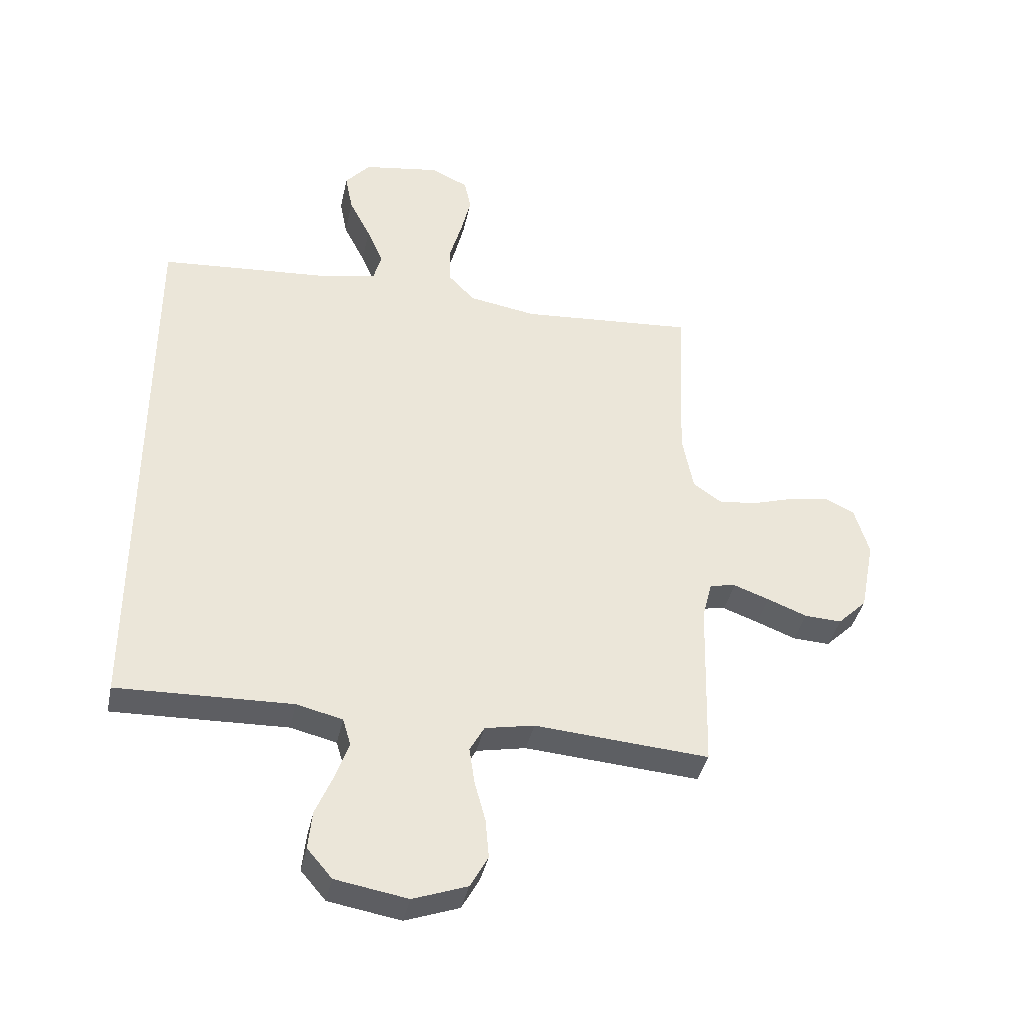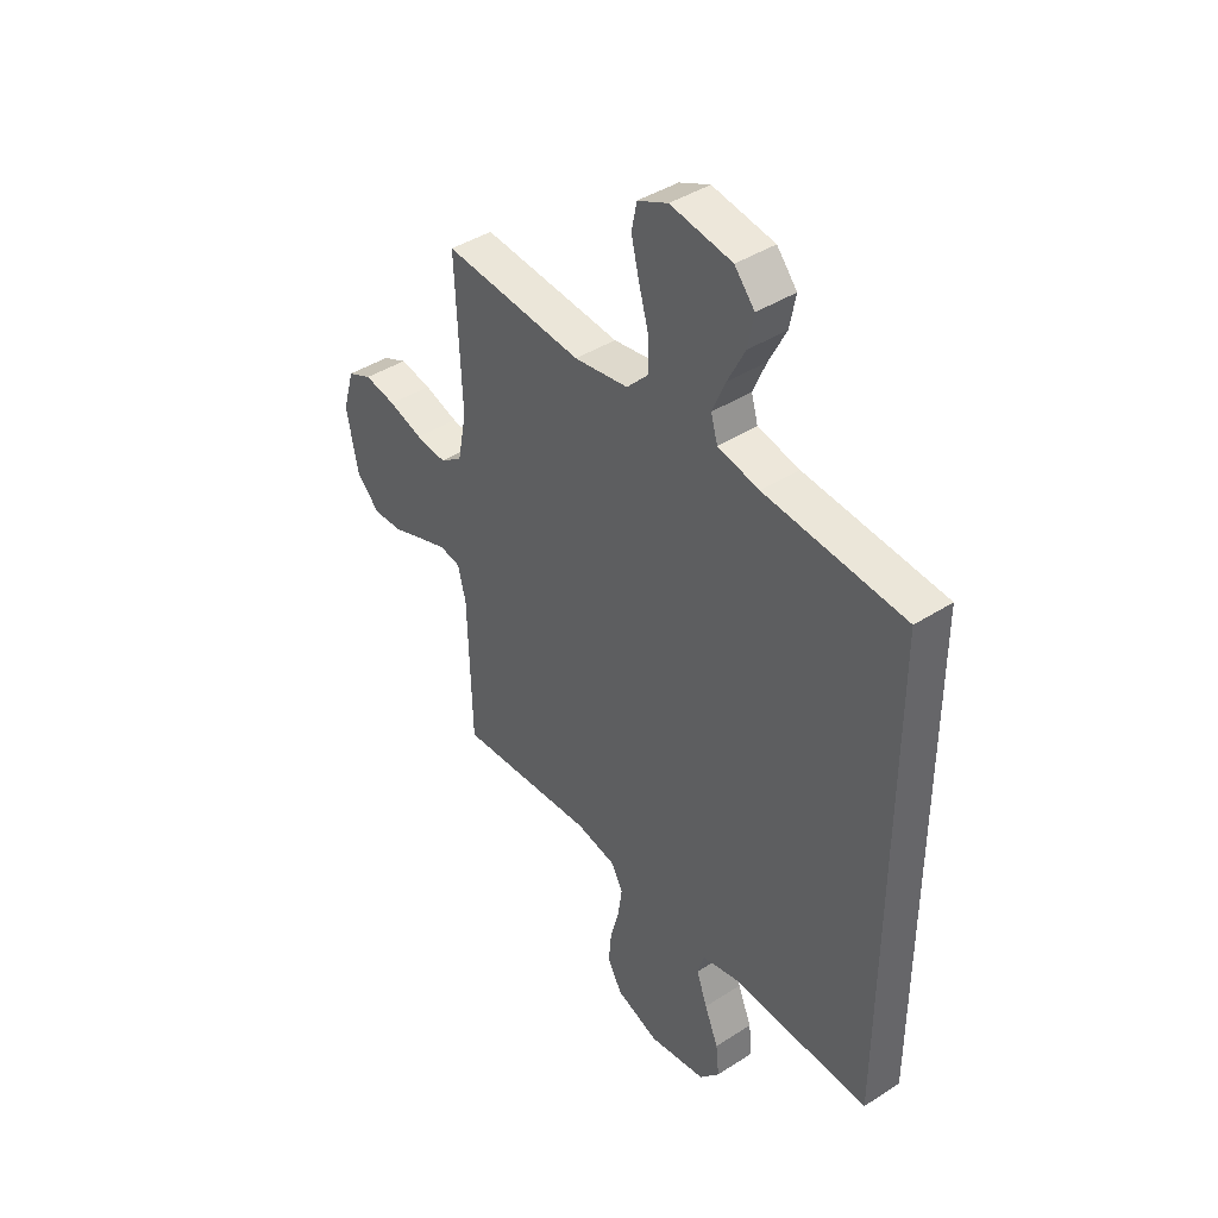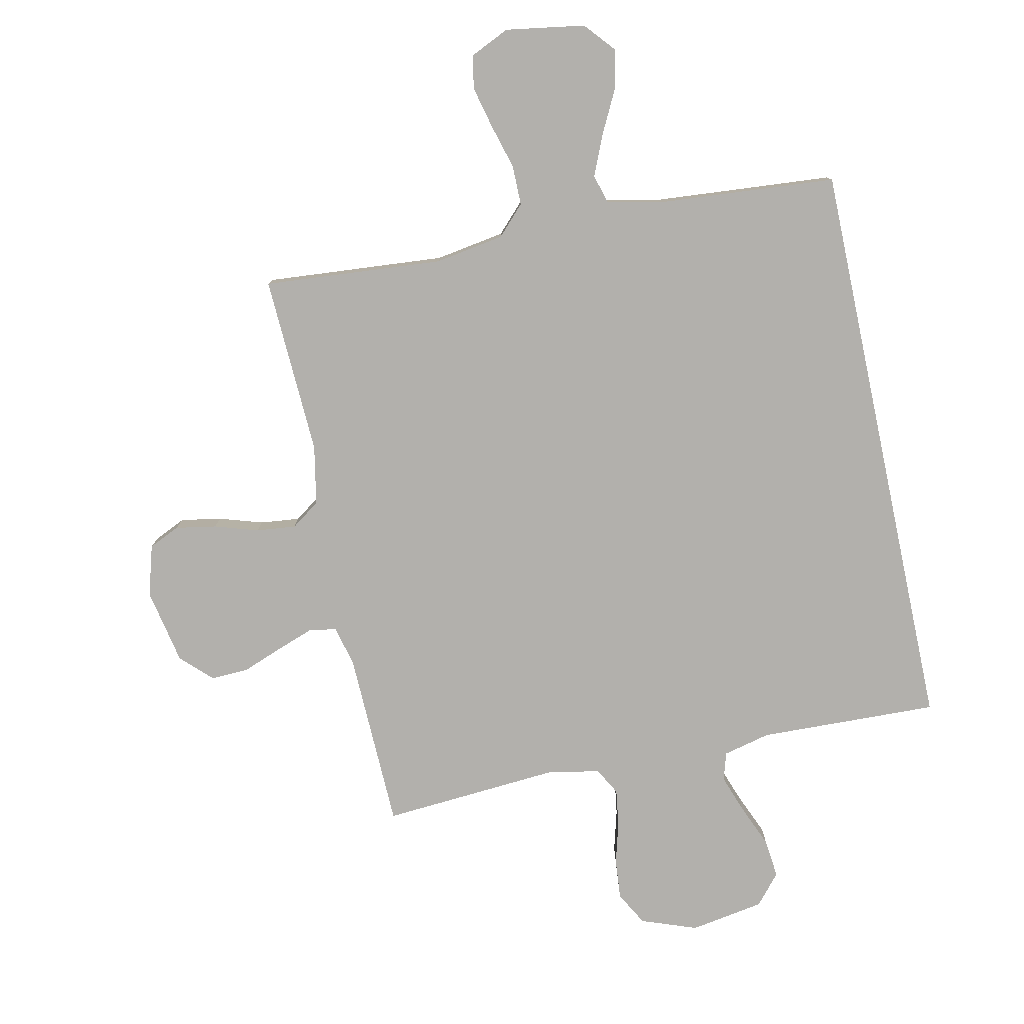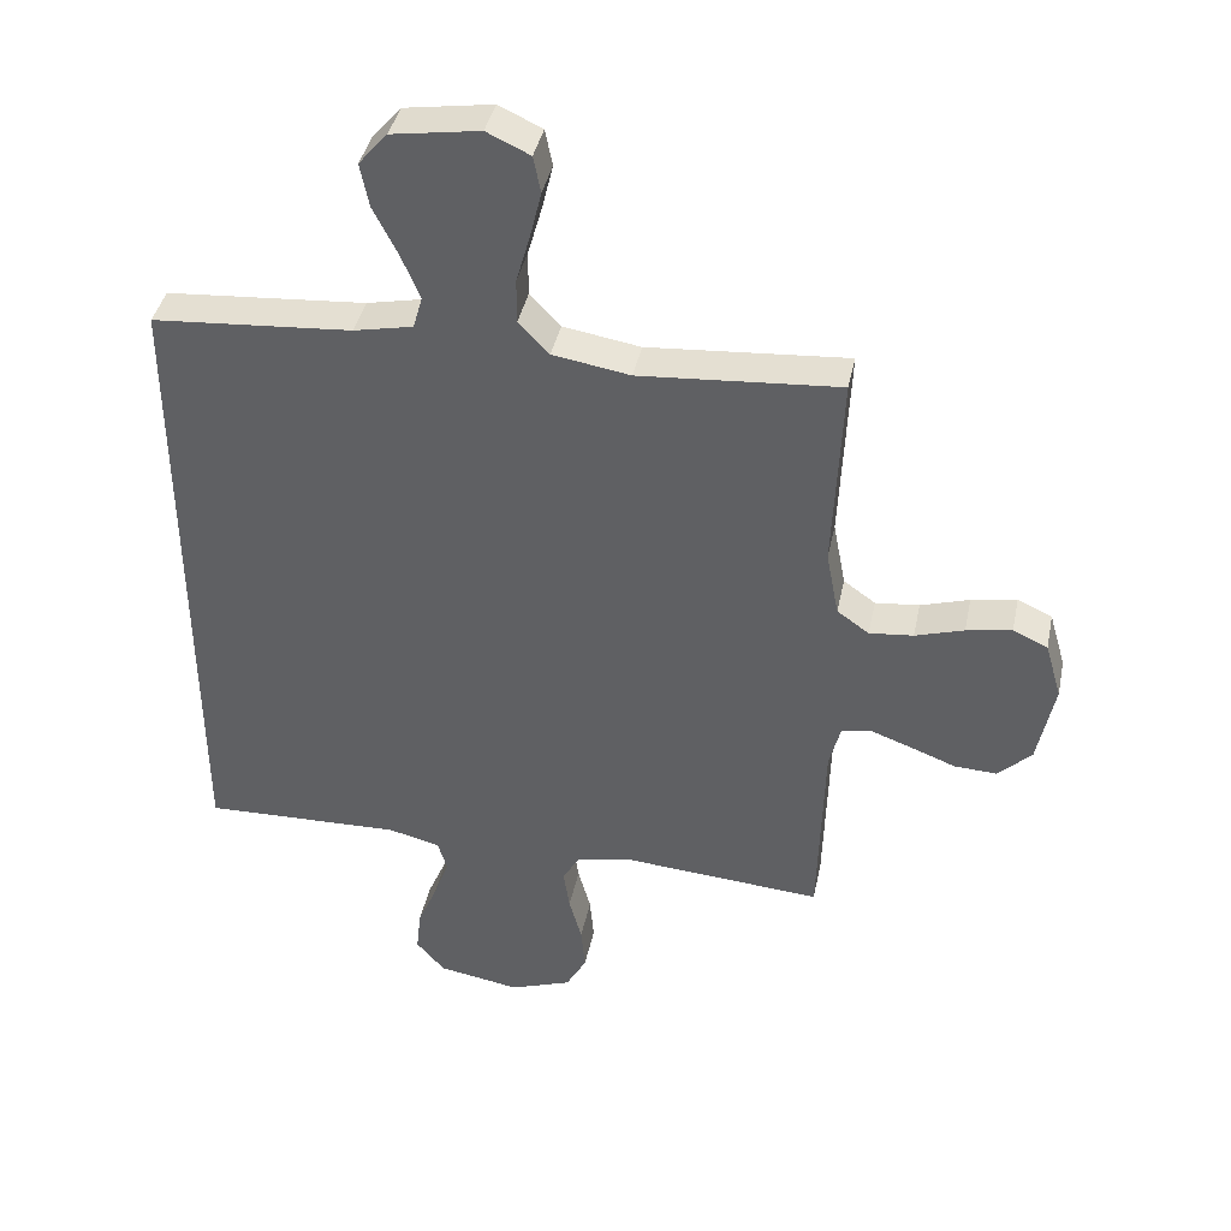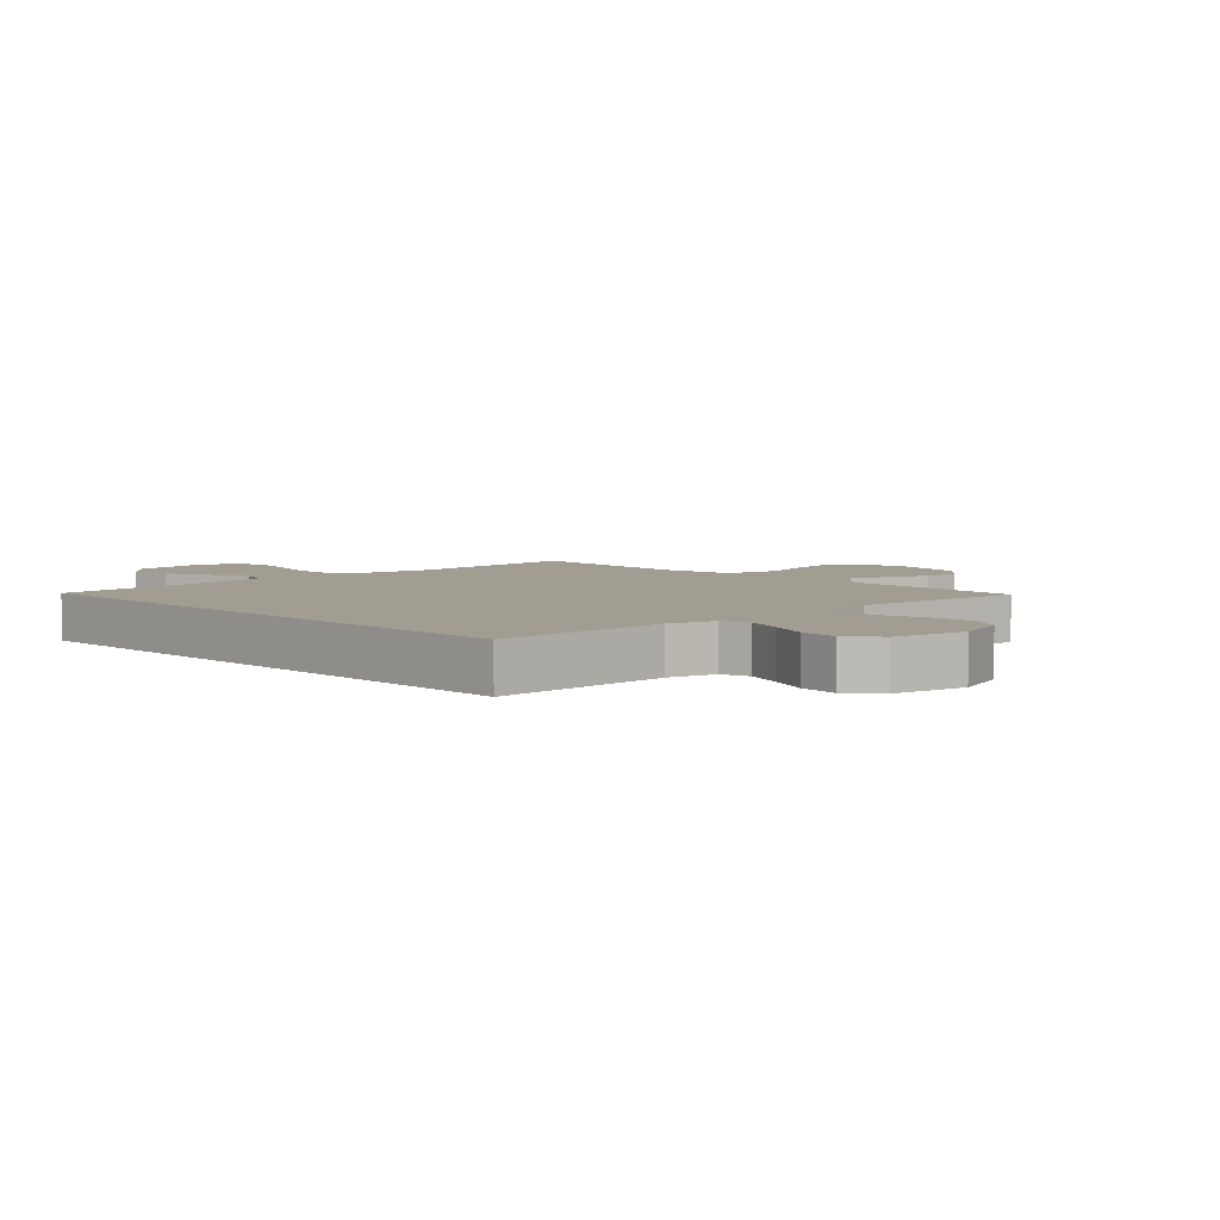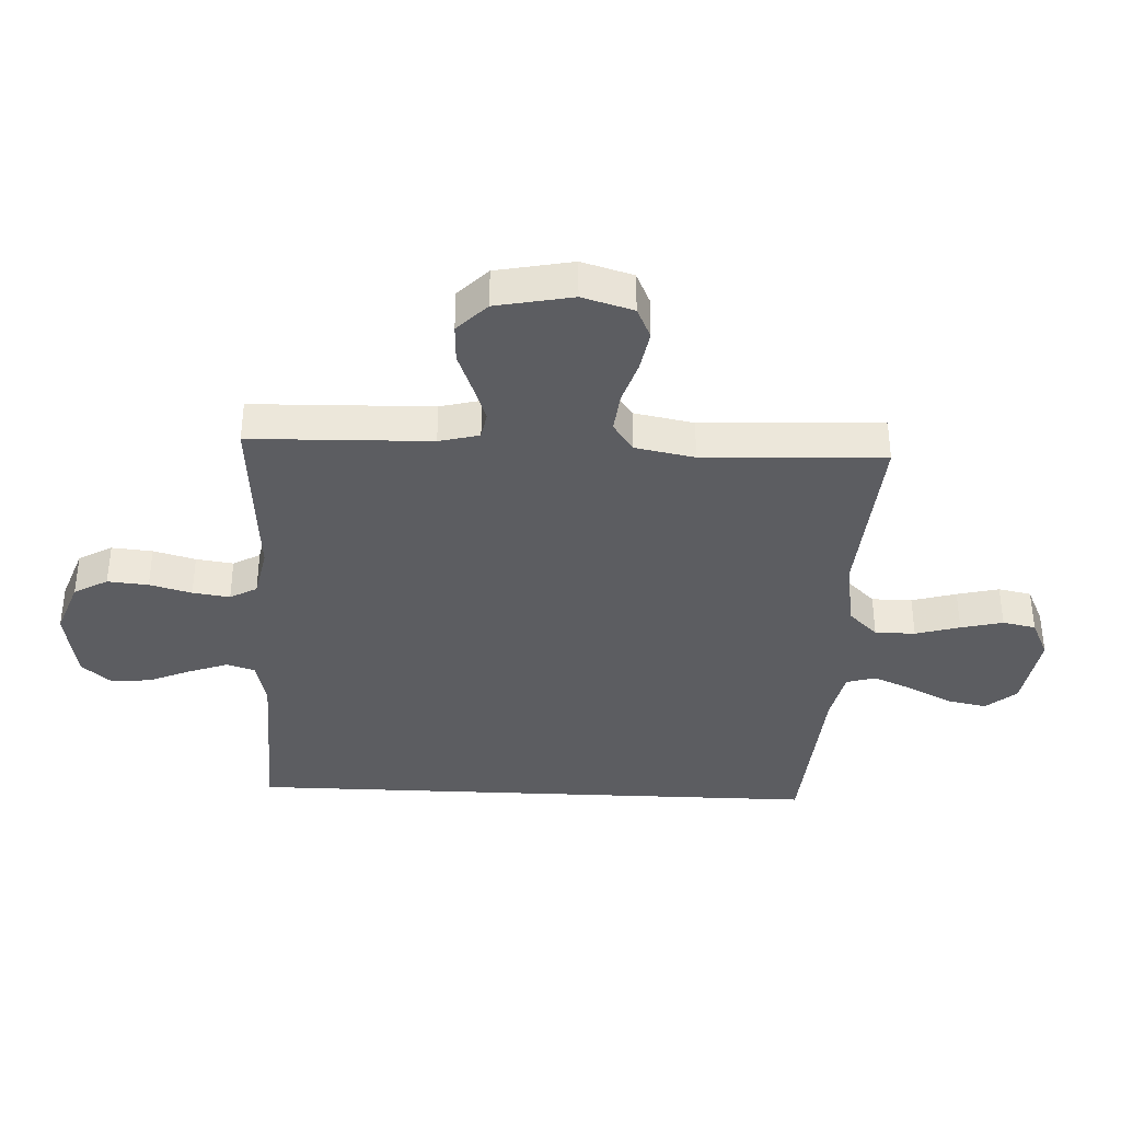
<metadata>
{"format":"obj","ext":"obj","renderer":"f3d","projection":"perspective","resolution":1024,"background":"white","views":[{"elev":-39.2,"azim":168.0,"up":"+Z"},{"elev":41.9,"azim":52.2,"up":"+Z"},{"elev":-78.7,"azim":12.1,"up":"+Y"},{"elev":40.5,"azim":-168.2,"up":"+Z"},{"elev":4.9,"azim":136.8,"up":"+Y"},{"elev":-37.2,"azim":-92.6,"up":"+Y"}]}
</metadata>
<code>
v 0.5 0.07 0.471
v 0.5 0.07 -0.502
v 0.2 0.07 -0.492
v 0.121 0.07 -0.511
v 0.107 0.07 -0.558
v 0.13 0.07 -0.622
v 0.16 0.07 -0.693
v 0.167 0.07 -0.759
v 0.124 0.07 -0.809
v 0 0.07 -0.83
v -0.093 0.07 -0.796
v -0.124 0.07 -0.74
v -0.118 0.07 -0.672
v -0.099 0.07 -0.602
v -0.09 0.07 -0.54
v -0.115 0.07 -0.495
v -0.2 0.07 -0.478
v -0.5 0.07 -0.5
v -0.508 0.07 -0.2
v -0.525 0.07 -0.133
v -0.57 0.07 -0.125
v -0.631 0.07 -0.147
v -0.699 0.07 -0.173
v -0.763 0.07 -0.176
v -0.813 0.07 -0.127
v -0.838 0.07 0
v -0.813 0.07 0.085
v -0.761 0.07 0.109
v -0.693 0.07 0.097
v -0.62 0.07 0.074
v -0.554 0.07 0.067
v -0.506 0.07 0.101
v -0.487 0.07 0.2
v -0.5 0.07 0.5
v -0.2 0.07 0.476
v -0.084 0.07 0.495
v -0.038 0.07 0.543
v -0.038 0.07 0.61
v -0.059 0.07 0.684
v -0.076 0.07 0.754
v -0.065 0.07 0.809
v 0 0.07 0.839
v 0.132 0.07 0.818
v 0.175 0.07 0.768
v 0.162 0.07 0.702
v 0.125 0.07 0.629
v 0.097 0.07 0.563
v 0.111 0.07 0.514
v 0.2 0.07 0.495
v 0.5 0 0.471
v 0.5 0 -0.502
v 0.2 0 -0.492
v 0.121 0 -0.511
v 0.107 0 -0.558
v 0.13 0 -0.622
v 0.16 0 -0.693
v 0.167 0 -0.759
v 0.124 0 -0.809
v 0 0 -0.83
v -0.093 0 -0.796
v -0.124 0 -0.74
v -0.118 0 -0.672
v -0.099 0 -0.602
v -0.09 0 -0.54
v -0.115 0 -0.495
v -0.2 0 -0.478
v -0.5 0 -0.5
v -0.508 0 -0.2
v -0.525 0 -0.133
v -0.57 0 -0.125
v -0.631 0 -0.147
v -0.699 0 -0.173
v -0.763 0 -0.176
v -0.813 0 -0.127
v -0.838 0 0
v -0.813 0 0.085
v -0.761 0 0.109
v -0.693 0 0.097
v -0.62 0 0.074
v -0.554 0 0.067
v -0.506 0 0.101
v -0.487 0 0.2
v -0.5 0 0.5
v -0.2 0 0.476
v -0.084 0 0.495
v -0.038 0 0.543
v -0.038 0 0.61
v -0.059 0 0.684
v -0.076 0 0.754
v -0.065 0 0.809
v 0 0 0.839
v 0.132 0 0.818
v 0.175 0 0.768
v 0.162 0 0.702
v 0.125 0 0.629
v 0.097 0 0.563
v 0.111 0 0.514
v 0.2 0 0.495
f 43 44 45 46
f 43 46 47
f 42 43 47
f 41 42 47 48
f 38 39 40 41
f 33 34 35
f 32 33 35 36
f 27 28 29 30
f 27 30 31
f 26 27 31
f 25 26 31
f 22 23 24 25
f 21 22 25 31
f 20 21 31 32
f 17 18 19
f 16 17 19 20
f 11 12 13 14
f 11 14 15
f 10 11 15
f 9 10 15
f 6 7 8 9
f 5 6 9 15
f 4 5 15 16
f 49 1 2 3
f 48 49 3 4
f 38 41 48 4
f 16 20 32 36
f 16 36 37
f 4 16 37
f 4 37 38
f 95 94 93 92
f 96 95 92
f 96 92 91
f 97 96 91 90
f 90 89 88 87
f 84 83 82
f 85 84 82 81
f 79 78 77 76
f 80 79 76
f 80 76 75
f 80 75 74
f 74 73 72 71
f 80 74 71 70
f 81 80 70 69
f 68 67 66
f 69 68 66 65
f 63 62 61 60
f 64 63 60
f 64 60 59
f 64 59 58
f 58 57 56 55
f 64 58 55 54
f 65 64 54 53
f 52 51 50 98
f 53 52 98 97
f 53 97 90 87
f 85 81 69 65
f 86 85 65
f 86 65 53
f 87 86 53
f 1 50 51 2
f 2 51 52 3
f 3 52 53 4
f 4 53 54 5
f 5 54 55 6
f 6 55 56 7
f 7 56 57 8
f 8 57 58 9
f 9 58 59 10
f 10 59 60 11
f 11 60 61 12
f 12 61 62 13
f 13 62 63 14
f 14 63 64 15
f 15 64 65 16
f 16 65 66 17
f 17 66 67 18
f 18 67 68 19
f 19 68 69 20
f 20 69 70 21
f 21 70 71 22
f 22 71 72 23
f 23 72 73 24
f 24 73 74 25
f 25 74 75 26
f 26 75 76 27
f 27 76 77 28
f 28 77 78 29
f 29 78 79 30
f 30 79 80 31
f 31 80 81 32
f 32 81 82 33
f 33 82 83 34
f 34 83 84 35
f 35 84 85 36
f 36 85 86 37
f 37 86 87 38
f 38 87 88 39
f 39 88 89 40
f 40 89 90 41
f 41 90 91 42
f 42 91 92 43
f 43 92 93 44
f 44 93 94 45
f 45 94 95 46
f 46 95 96 47
f 47 96 97 48
f 48 97 98 49
f 49 98 50 1

</code>
